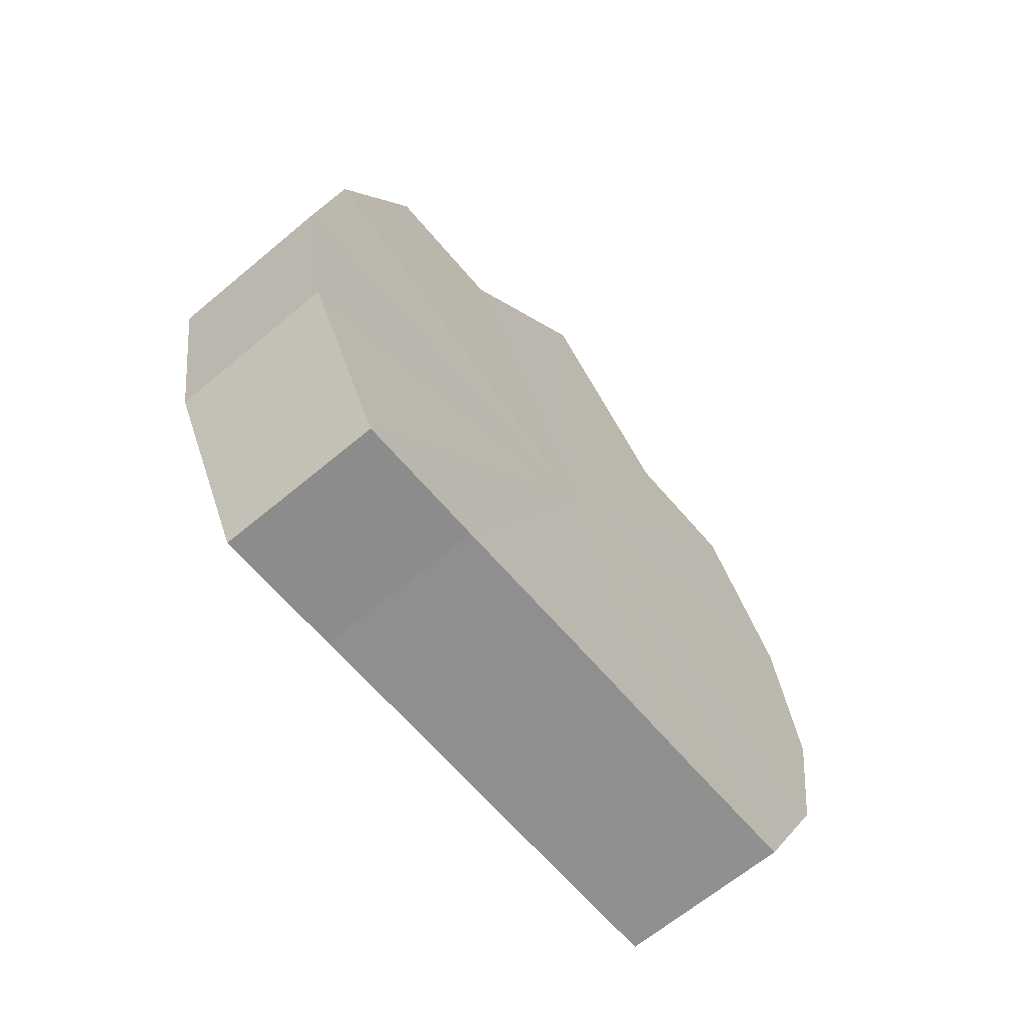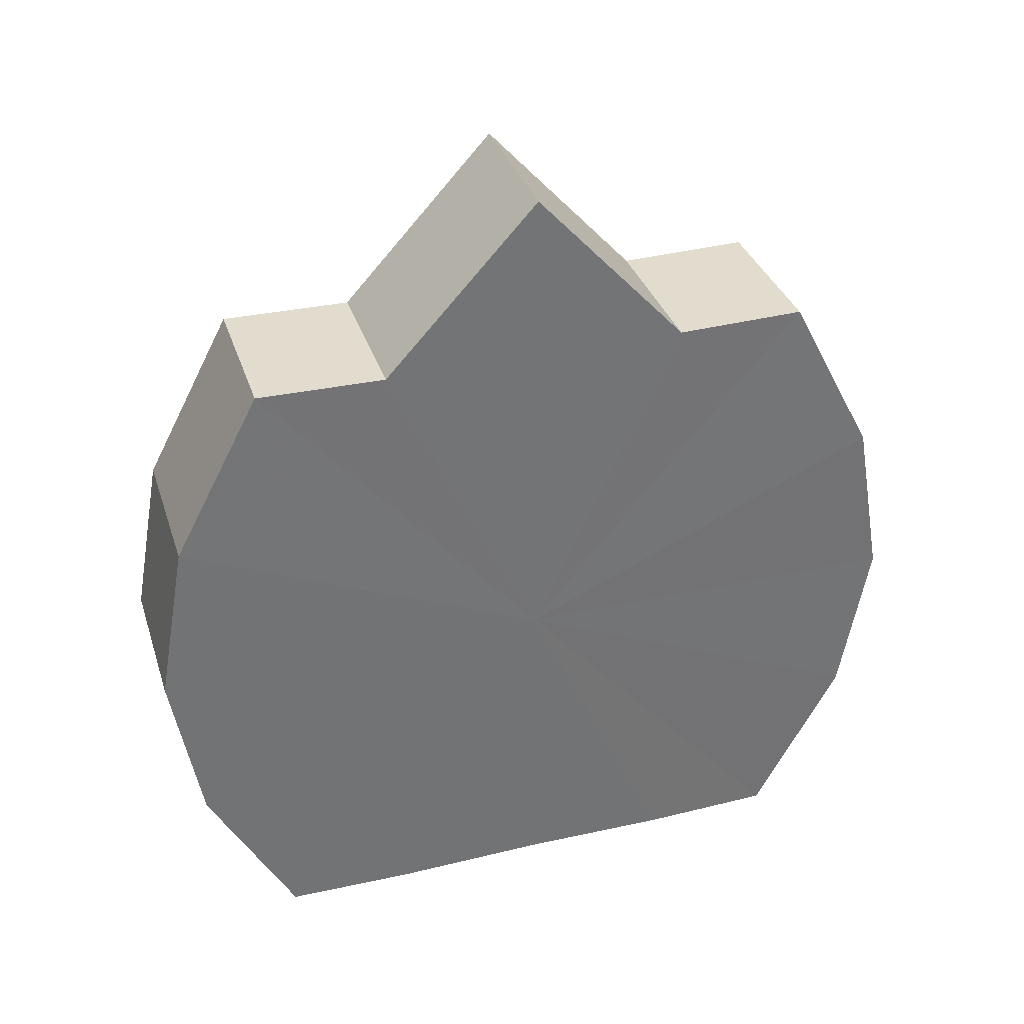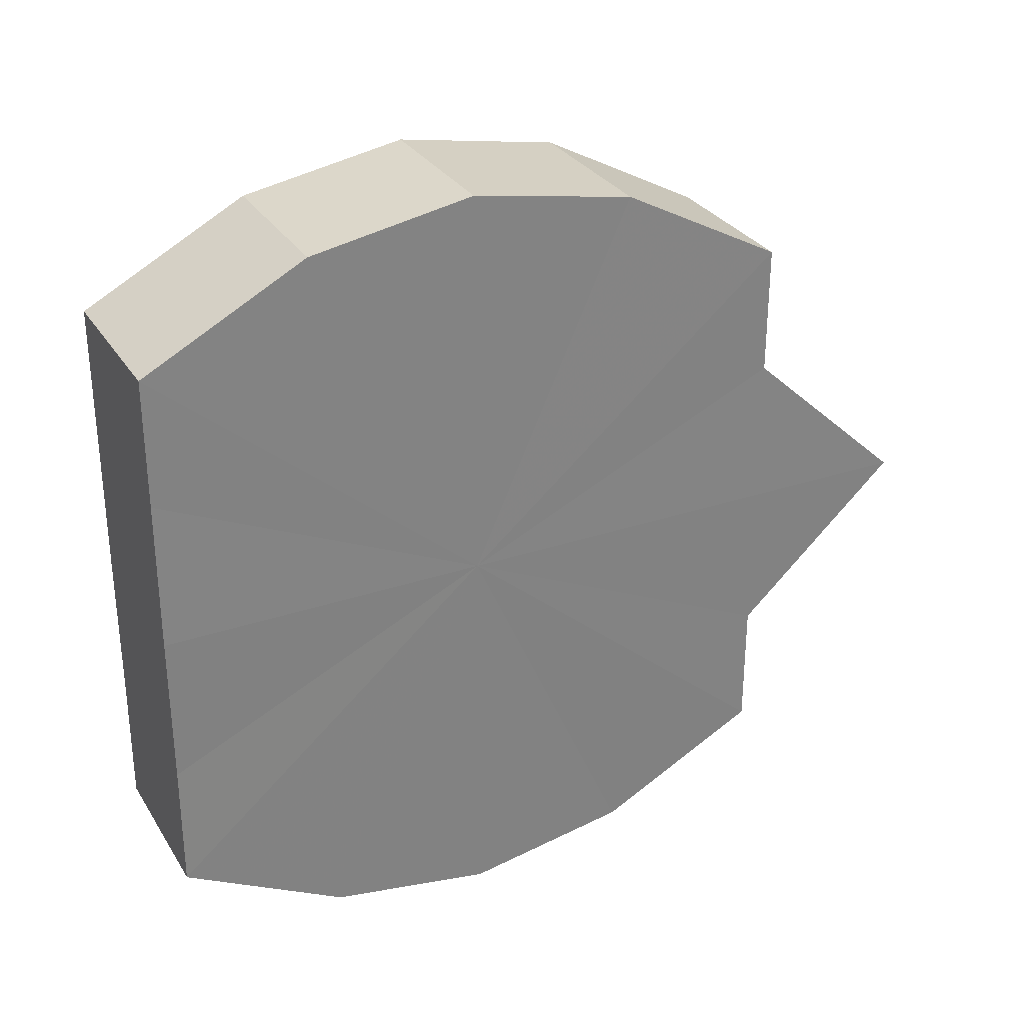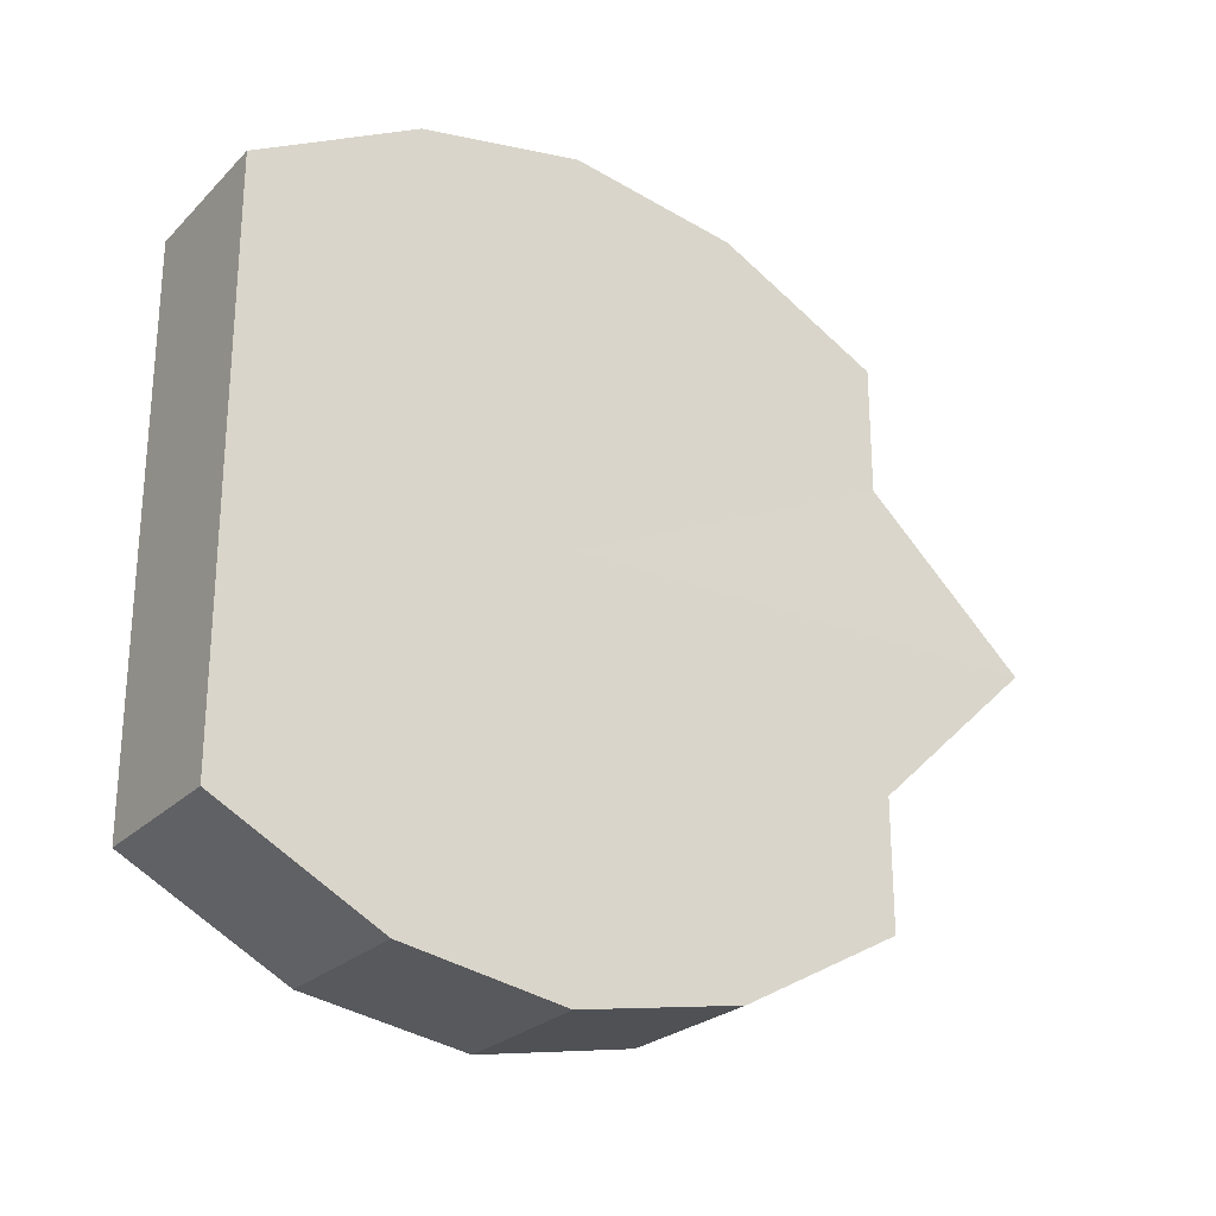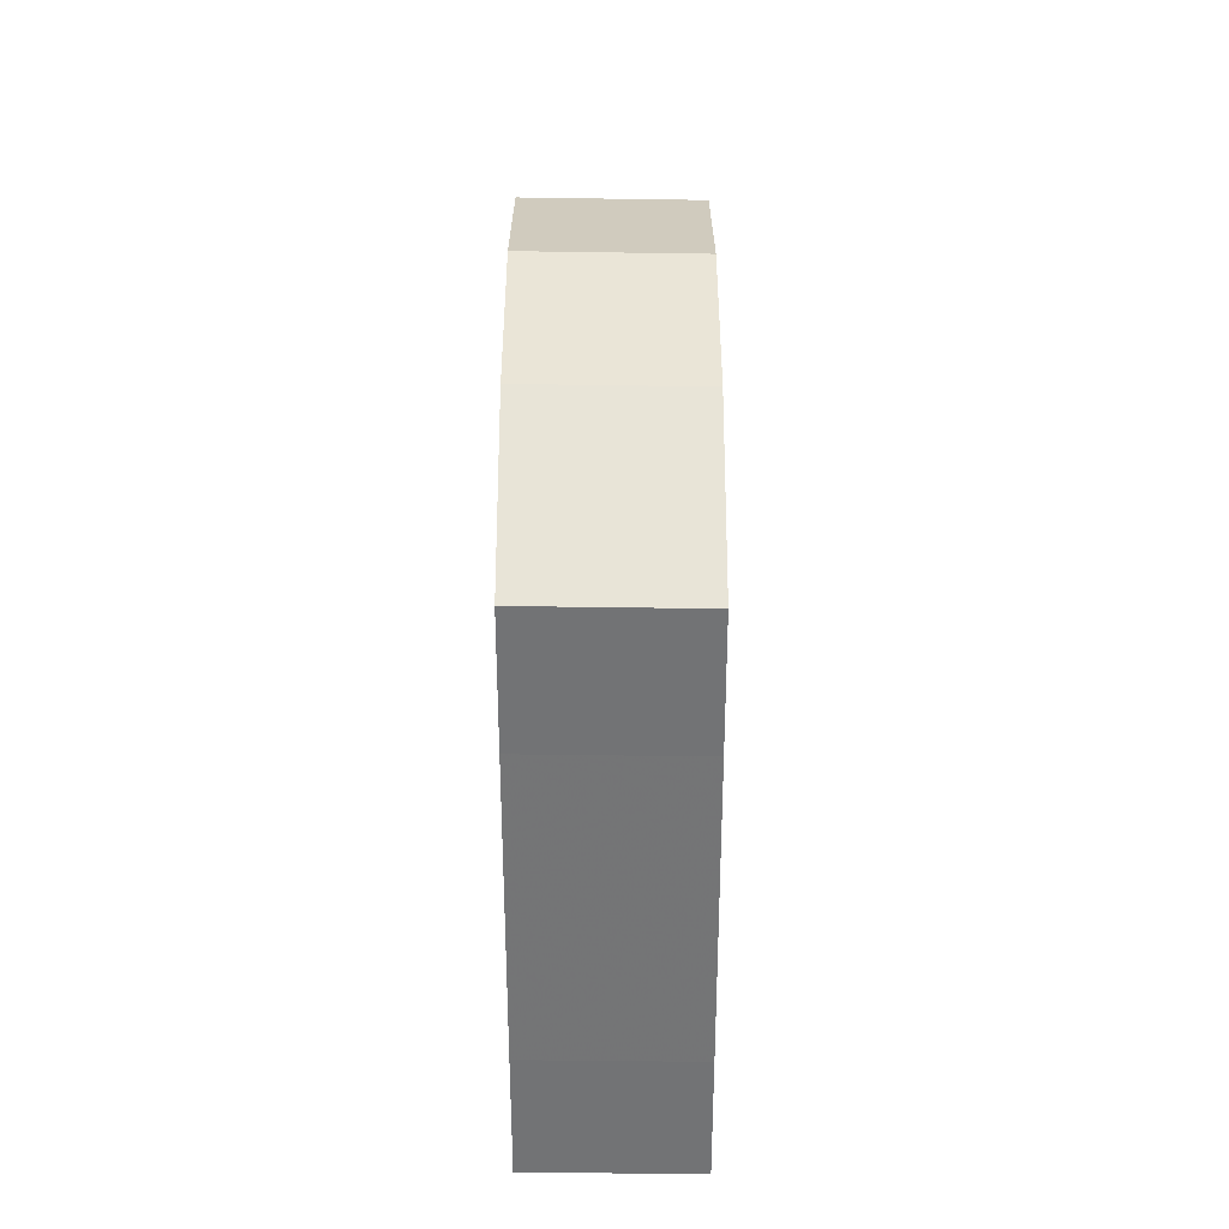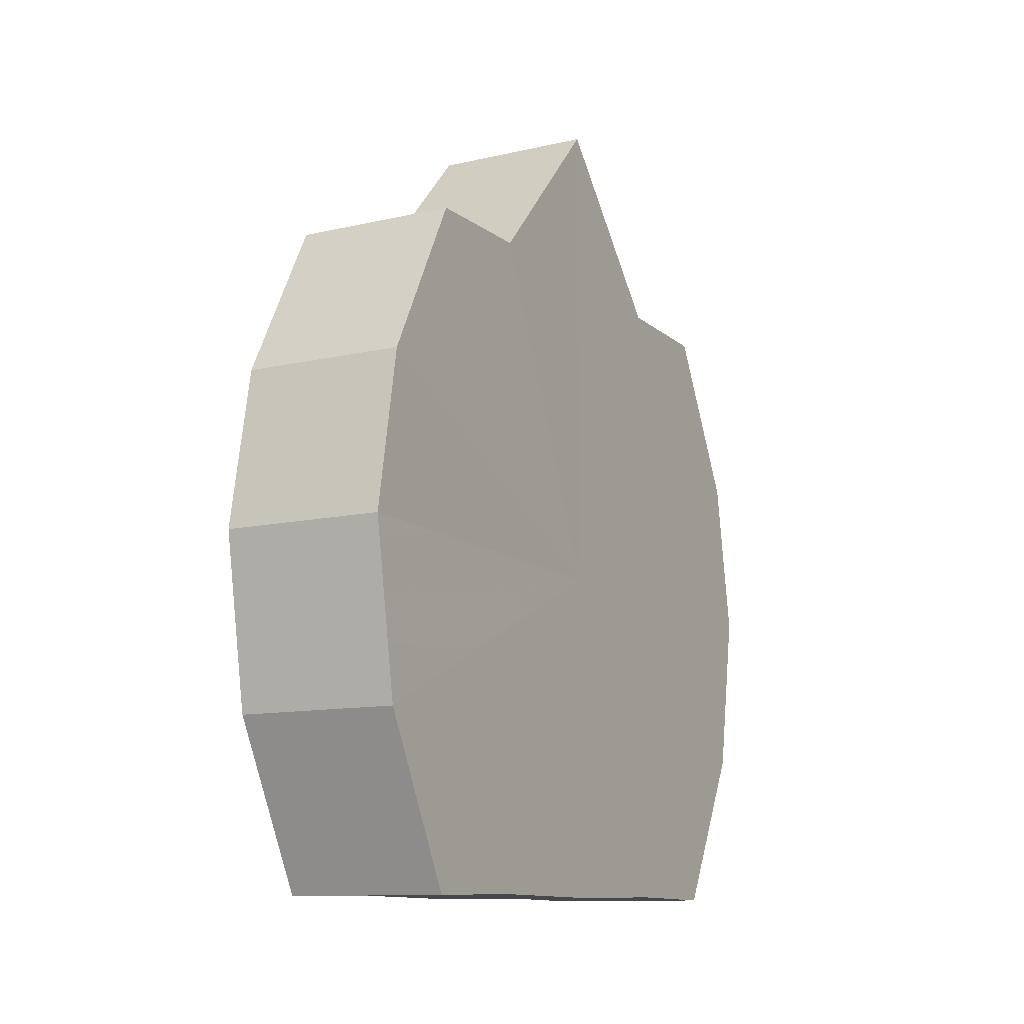
<metadata>
{"format":"obj","ext":"obj","renderer":"f3d","projection":"perspective","resolution":1024,"background":"white","views":[{"elev":-65.1,"azim":-139.7,"up":"+Y"},{"elev":34.4,"azim":-107.1,"up":"+Y"},{"elev":30.0,"azim":63.9,"up":"+Z"},{"elev":-24.9,"azim":56.6,"up":"+Z"},{"elev":-56.2,"azim":-0.3,"up":"+Y"},{"elev":-11.4,"azim":29.0,"up":"+Y"}]}
</metadata>
<code>
o 28075
v 2229 1866 11.28
v 2229 1866 11.29
v 2229 1866 11.28
v 2229 1866 11.3
v 2229 1866 11.29
v 2229 1866 11.29
v 2229 1866 11.29
v 2229 1866 11.31
v 2229 1866 11.3
v 2229 1866 11.31
v 2229 1866 11.31
v 2229 1866 11.3
v 2229 1866 11.3
v 2229 1866 11.31
v 2229 1866 11.31
v 2229 1866 11.3
v 2229 1866 11.31
v 2229 1866 11.31
v 2229 1866 11.31
v 2229 1866 11.29
v 2229 1866 11.3
v 2229 1866 11.28
v 2229 1866 11.29
v 2229 1866 11.31
v 2229 1866 11.31
v 2229 1866 11.27
v 2229 1866 11.28
v 2229 1866 11.27
v 2229 1866 11.27
v 2229 1866 11.31
v 2229 1866 11.31
v 2229 1866 11.26
v 2229 1866 11.27
v 2229 1866 11.26
v 2229 1866 11.26
v 2229 1866 11.3
v 2229 1866 11.3
v 2229 1866 11.26
v 2229 1866 11.26
v 2229 1866 11.27
v 2229 1866 11.26
v 2229 1866 11.29
v 2229 1866 11.29
v 2229 1866 11.27
v 2229 1866 11.27
v 2229 1866 11.28
v 2229 1866 11.27
v 2229 1866 11.28
v 2229 1866 11.28
v 2229 1866 11.27
v 2229 1866 11.27
v 2229 1866 11.27
v 2229 1866 11.27
v 2229 1866 11.26
v 2229 1866 11.26
v 2229 1866 11.26
v 2229 1866 11.26
v 2229 1866 11.26
v 2229 1866 11.26
v 2229 1866 11.27
v 2229 1866 11.27
v 2229 1866 11.27
v 2229 1866 11.27
v 2229 1866 11.28
v 2229 1866 11.28
v 2229 1866 11.28
v 2229 1866 11.27
v 2229 1866 11.29
v 2229 1866 11.27
v 2229 1866 11.3
v 2229 1866 11.26
v 2229 1866 11.31
v 2229 1866 11.26
v 2229 1866 11.31
v 2229 1866 11.26
v 2229 1866 11.31
v 2229 1866 11.27
v 2229 1866 11.3
v 2229 1866 11.27
v 2229 1866 11.29
v 2229 1866 11.28
v 2229 1866 11.28
v 2229 1866 11.28
v 2229 1866 11.29
v 2229 1866 11.27
v 2229 1866 11.3
v 2229 1866 11.27
v 2229 1866 11.31
v 2229 1866 11.26
v 2229 1866 11.31
v 2229 1866 11.26
v 2229 1866 11.31
v 2229 1866 11.26
v 2229 1866 11.3
v 2229 1866 11.27
v 2229 1866 11.29
v 2229 1866 11.27
v 2229 1866 11.28
f 1 2 3
f 2 4 5
f 3 6 7
f 4 8 9
f 8 10 11
f 7 12 13
f 10 14 15
f 14 16 17
f 13 18 19
f 16 20 21
f 20 22 23
f 19 24 25
f 22 26 27
f 26 28 29
f 25 30 31
f 28 32 33
f 32 34 35
f 31 36 37
f 34 38 39
f 38 40 41
f 37 42 43
f 40 44 45
f 44 46 47
f 43 48 49
f 49 50 51
f 51 52 53
f 53 54 55
f 55 56 57
f 57 58 59
f 59 60 61
f 61 62 63
f 63 64 65
f 66 64 67
f 66 68 64
f 66 67 69
f 66 70 68
f 66 69 71
f 66 72 70
f 66 71 73
f 66 74 72
f 66 73 75
f 66 76 74
f 66 75 77
f 66 78 76
f 66 77 79
f 66 80 78
f 66 79 81
f 66 81 80
f 82 83 84
f 82 85 83
f 82 84 86
f 82 87 85
f 82 86 88
f 82 89 87
f 82 88 90
f 82 91 89
f 82 90 92
f 82 93 91
f 82 92 94
f 82 95 93
f 82 94 96
f 82 97 95
f 82 96 98
f 82 98 97

</code>
